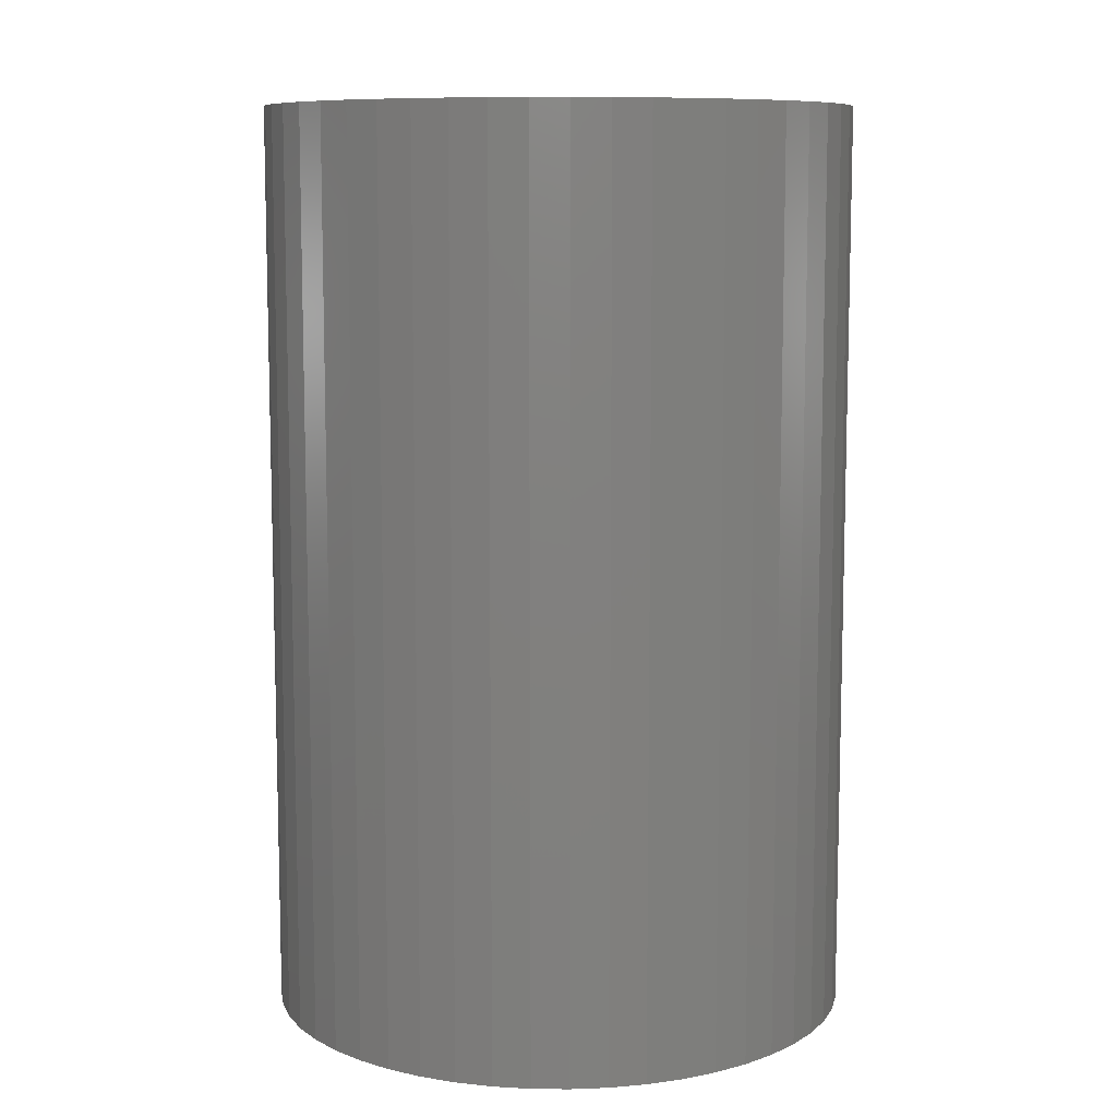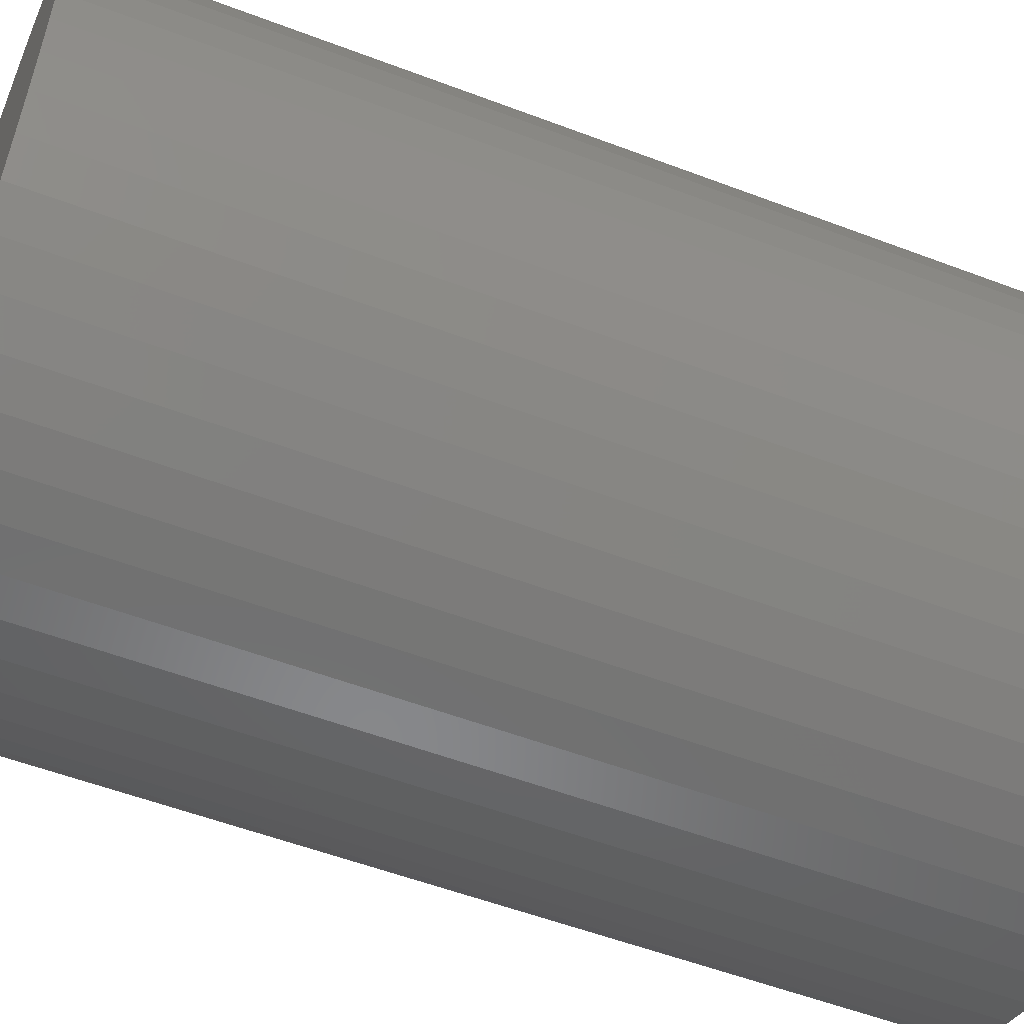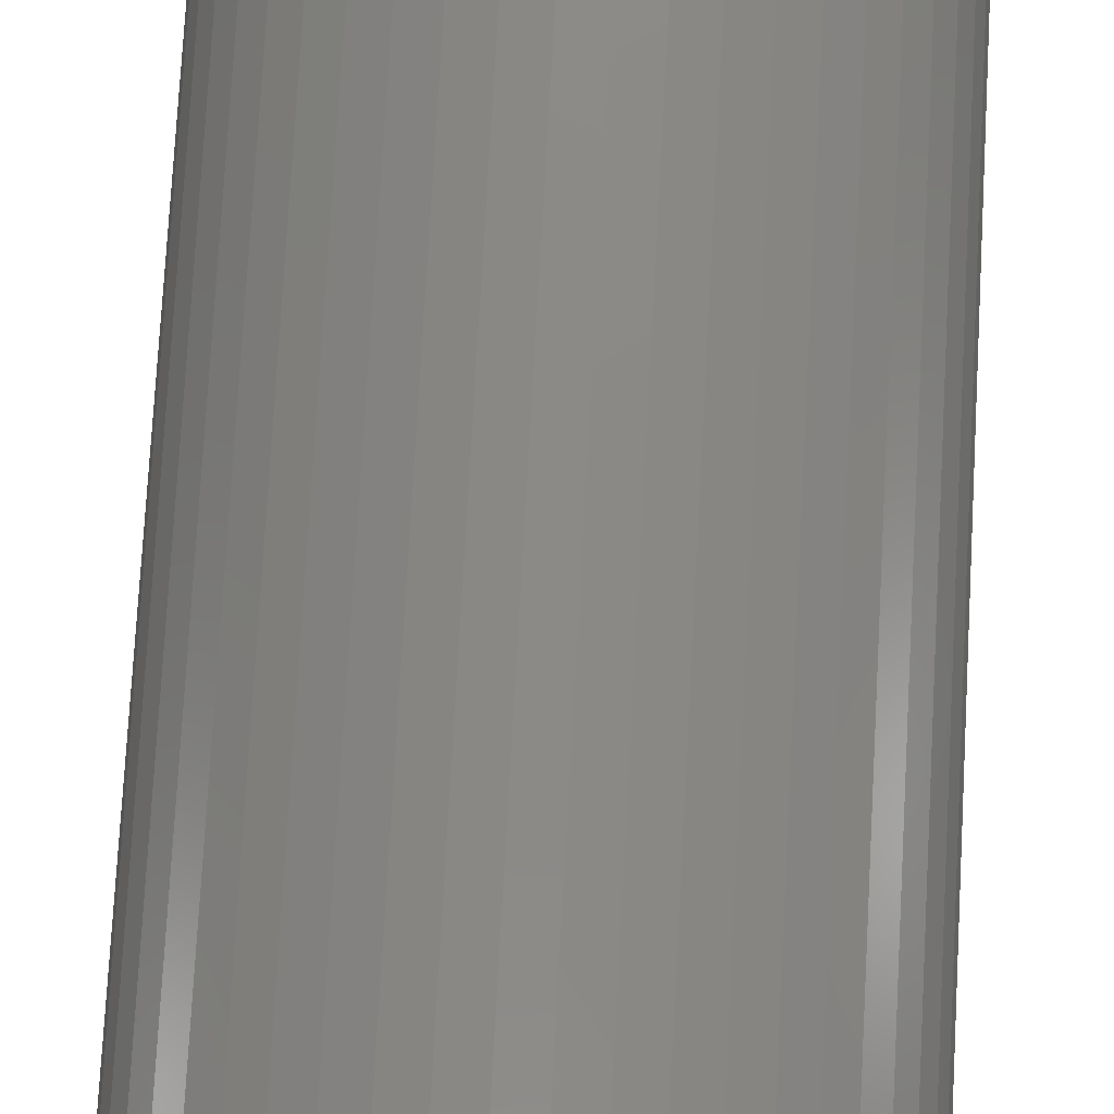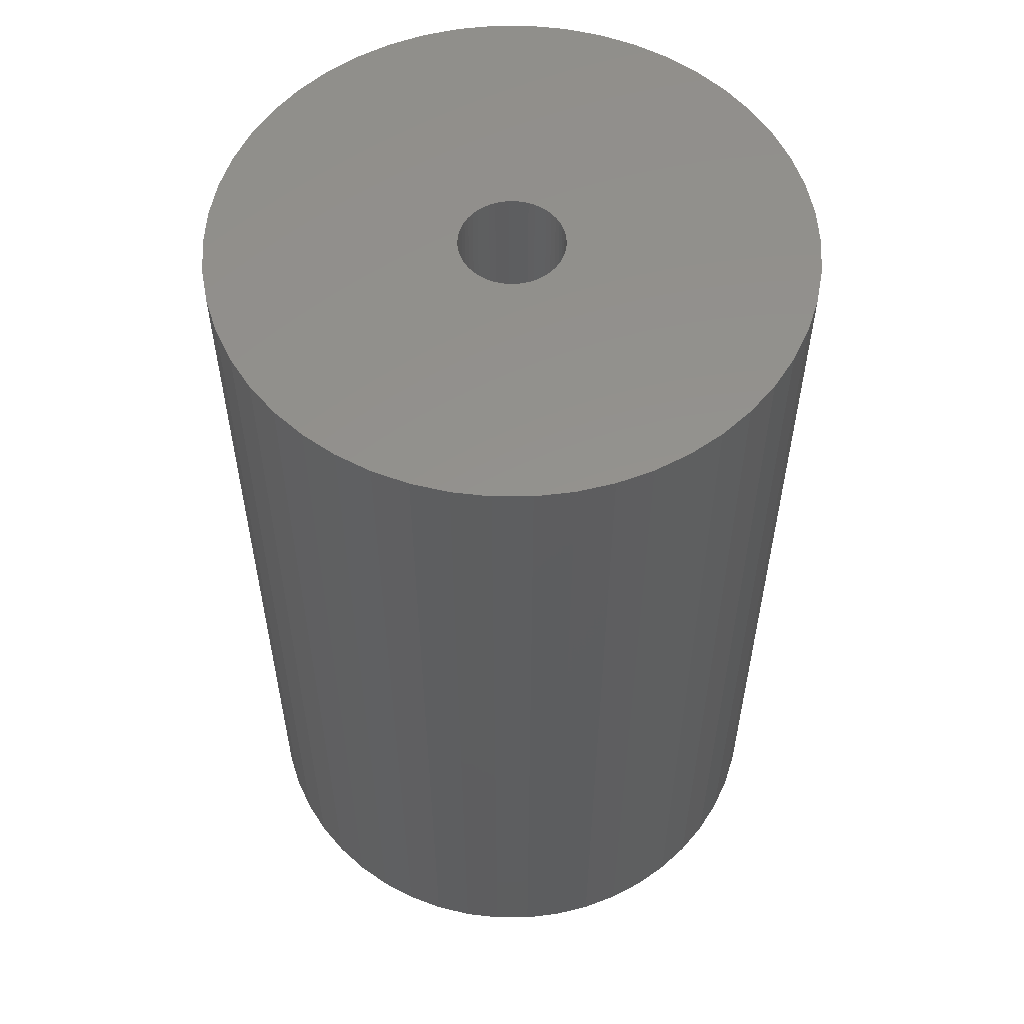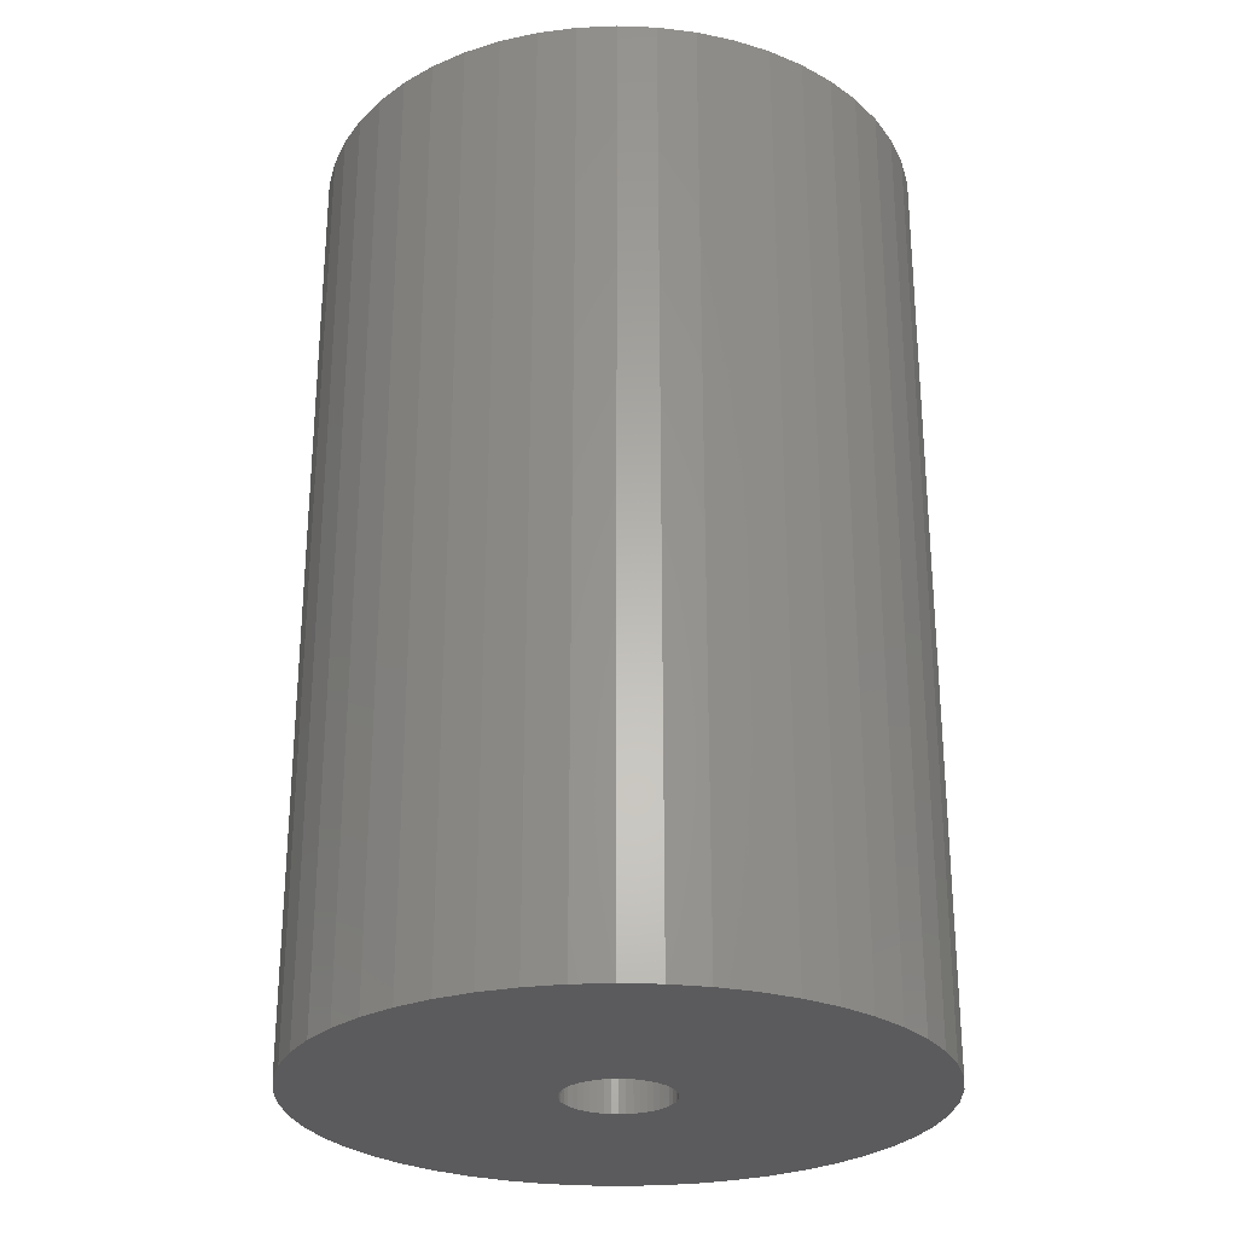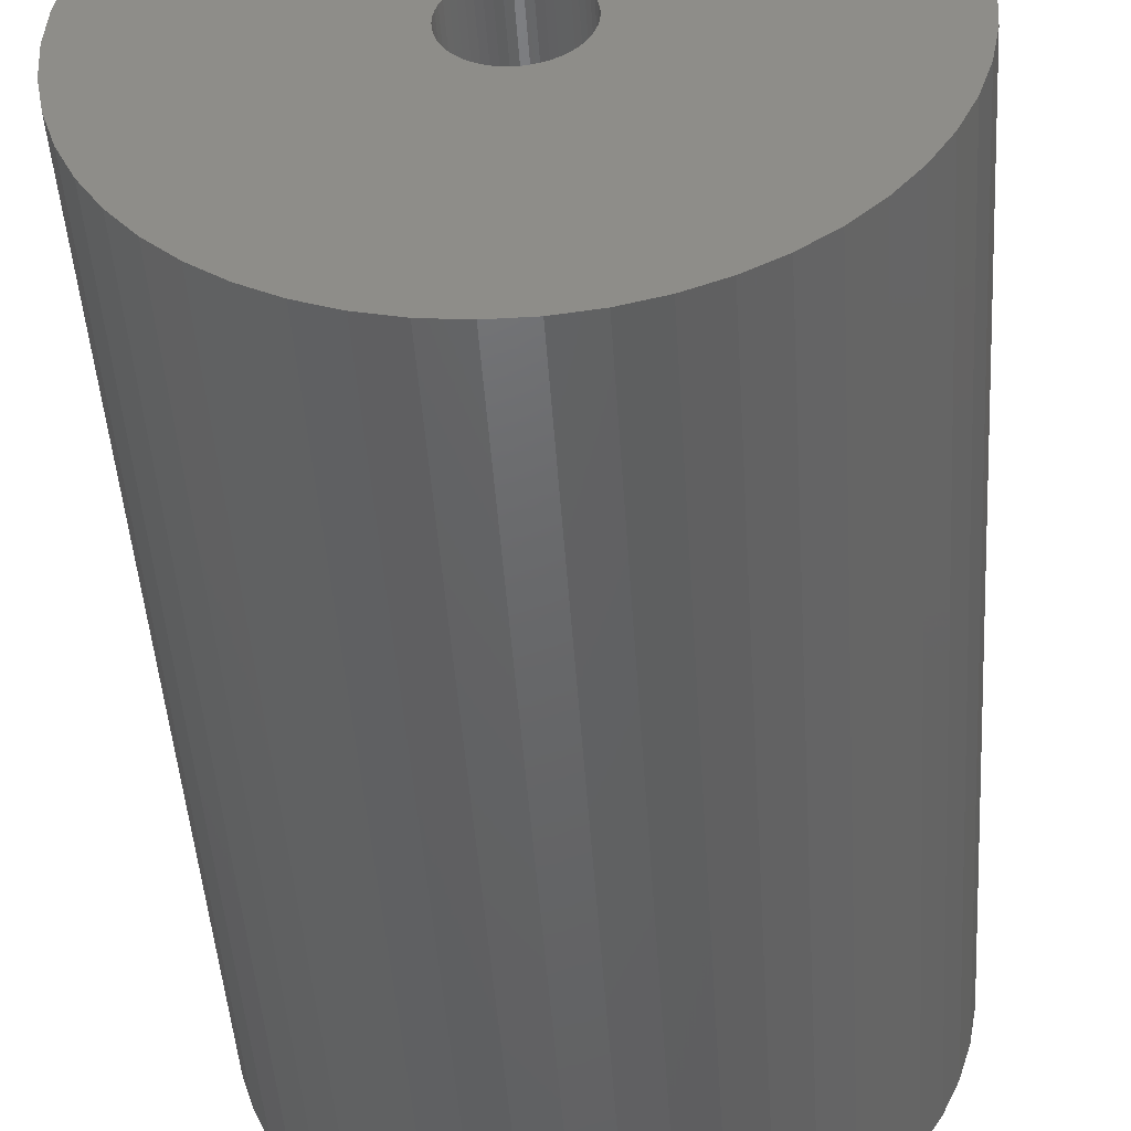
<metadata>
{"format":"stl","ext":"stl","renderer":"f3d","projection":"perspective","resolution":1024,"background":"white","views":[{"elev":9.3,"azim":80.7,"up":"+Z"},{"elev":-54.4,"azim":-112.0,"up":"+Y"},{"elev":79.3,"azim":3.2,"up":"+Y"},{"elev":56.0,"azim":115.1,"up":"+Z"},{"elev":-27.2,"azim":-111.3,"up":"+Z"},{"elev":-47.1,"azim":3.8,"up":"+Y"}]}
</metadata>
<code>
# stl→obj: 200 verts, 400 faces
v 24 0 37.5
v 23.81 3.008 -37.5
v 23.81 3.008 37.5
v 24 0 -37.5
v -24 0 -37.5
v -23.81 3.008 37.5
v -23.81 3.008 -37.5
v -24 0 37.5
v 1.507 23.95 -37.5
v -1.507 23.95 37.5
v 1.507 23.95 37.5
v -1.507 23.95 -37.5
v -1.507 -23.95 -37.5
v 1.507 -23.95 37.5
v -1.507 -23.95 37.5
v 1.507 -23.95 -37.5
v 17.5 16.43 -37.5
v 15.3 18.49 37.5
v 17.5 16.43 37.5
v 15.3 18.49 -37.5
v -15.3 18.49 -37.5
v -17.5 16.43 37.5
v -15.3 18.49 37.5
v -17.5 16.43 -37.5
v -7.416 22.83 -37.5
v -10.22 21.72 37.5
v -7.416 22.83 37.5
v -10.22 21.72 -37.5
v 22.31 8.835 37.5
v 21.03 11.56 -37.5
v 21.03 11.56 37.5
v 22.31 8.835 -37.5
v 23.25 5.969 -37.5
v 23.25 5.969 37.5
v 19.42 14.11 -37.5
v 19.42 14.11 37.5
v 10.22 21.72 -37.5
v 7.416 22.83 37.5
v 10.22 21.72 37.5
v 7.416 22.83 -37.5
v 4.497 23.57 37.5
v 4.497 23.57 -37.5
v 12.86 20.26 -37.5
v 12.86 20.26 37.5
v -22.31 8.835 -37.5
v -21.03 11.56 37.5
v -21.03 11.56 -37.5
v -22.31 8.835 37.5
v -19.42 14.11 -37.5
v -19.42 14.11 37.5
v -23.25 5.969 -37.5
v -23.25 5.969 37.5
v -4.497 23.57 37.5
v -4.497 23.57 -37.5
v 4.497 -23.57 37.5
v 4.497 -23.57 -37.5
v 4.25 0 37.5
v 4.216 0.5327 37.5
v 23.81 -3.008 37.5
v 4.116 1.057 37.5
v 4.216 -0.5327 37.5
v 3.952 1.565 37.5
v 23.25 -5.969 37.5
v 3.724 2.047 37.5
v 4.116 -1.057 37.5
v 3.438 2.498 37.5
v 22.31 -8.835 37.5
v 3.098 2.909 37.5
v 3.952 -1.565 37.5
v 2.709 3.275 37.5
v 21.03 -11.56 37.5
v 2.277 3.588 37.5
v 3.724 -2.047 37.5
v 1.81 3.846 37.5
v 19.42 -14.11 37.5
v 1.313 4.042 37.5
v 3.438 -2.498 37.5
v 17.5 -16.43 37.5
v 0.7964 4.175 37.5
v 0.2669 4.242 37.5
v -0.2669 4.242 37.5
v -0.7964 4.175 37.5
v -1.313 4.042 37.5
v -1.81 3.846 37.5
v -2.277 3.588 37.5
v -12.86 20.26 37.5
v -2.709 3.275 37.5
v -3.098 2.909 37.5
v -3.438 2.498 37.5
v 3.098 -2.909 37.5
v 15.3 -18.49 37.5
v 2.709 -3.275 37.5
v 12.86 -20.26 37.5
v 2.277 -3.588 37.5
v 10.22 -21.72 37.5
v 1.81 -3.846 37.5
v 7.416 -22.83 37.5
v 1.313 -4.042 37.5
v 0.7964 -4.175 37.5
v 0.2669 -4.242 37.5
v -0.2669 -4.242 37.5
v -0.7964 -4.175 37.5
v -4.497 -23.57 37.5
v -1.313 -4.042 37.5
v -7.416 -22.83 37.5
v -1.81 -3.846 37.5
v -10.22 -21.72 37.5
v -2.277 -3.588 37.5
v -12.86 -20.26 37.5
v -2.709 -3.275 37.5
v -15.3 -18.49 37.5
v -3.098 -2.909 37.5
v -17.5 -16.43 37.5
v -3.438 -2.498 37.5
v -19.42 -14.11 37.5
v -3.724 -2.047 37.5
v -21.03 -11.56 37.5
v -3.952 -1.565 37.5
v -22.31 -8.835 37.5
v -4.116 -1.057 37.5
v -23.25 -5.969 37.5
v -4.216 -0.5327 37.5
v -23.81 -3.008 37.5
v -4.25 0 37.5
v -3.724 2.047 37.5
v -3.952 1.565 37.5
v -4.116 1.057 37.5
v -4.216 0.5327 37.5
v -12.86 20.26 -37.5
v 23.81 -3.008 -37.5
v 19.42 -14.11 -37.5
v 17.5 -16.43 -37.5
v 23.25 -5.969 -37.5
v 22.31 -8.835 -37.5
v -17.5 -16.43 -37.5
v -15.3 -18.49 -37.5
v -21.03 -11.56 -37.5
v -22.31 -8.835 -37.5
v -19.42 -14.11 -37.5
v 4.25 0 -37.5
v 4.216 -0.5327 -37.5
v 4.116 -1.057 -37.5
v 4.216 0.5327 -37.5
v 3.952 -1.565 -37.5
v 21.03 -11.56 -37.5
v 3.724 -2.047 -37.5
v 4.116 1.057 -37.5
v 3.438 -2.498 -37.5
v 3.098 -2.909 -37.5
v 15.3 -18.49 -37.5
v 3.952 1.565 -37.5
v 2.709 -3.275 -37.5
v 12.86 -20.26 -37.5
v 2.277 -3.588 -37.5
v 10.22 -21.72 -37.5
v 3.724 2.047 -37.5
v 1.81 -3.846 -37.5
v 7.416 -22.83 -37.5
v 1.313 -4.042 -37.5
v 3.438 2.498 -37.5
v 0.7964 -4.175 -37.5
v 0.2669 -4.242 -37.5
v -0.2669 -4.242 -37.5
v -0.7964 -4.175 -37.5
v -4.497 -23.57 -37.5
v -1.313 -4.042 -37.5
v -7.416 -22.83 -37.5
v -1.81 -3.846 -37.5
v -10.22 -21.72 -37.5
v -2.277 -3.588 -37.5
v -12.86 -20.26 -37.5
v -2.709 -3.275 -37.5
v -3.098 -2.909 -37.5
v -3.438 -2.498 -37.5
v 3.098 2.909 -37.5
v 2.709 3.275 -37.5
v 2.277 3.588 -37.5
v 1.81 3.846 -37.5
v 1.313 4.042 -37.5
v 0.7964 4.175 -37.5
v 0.2669 4.242 -37.5
v -0.2669 4.242 -37.5
v -0.7964 4.175 -37.5
v -1.313 4.042 -37.5
v -1.81 3.846 -37.5
v -2.277 3.588 -37.5
v -2.709 3.275 -37.5
v -3.098 2.909 -37.5
v -3.438 2.498 -37.5
v -3.724 2.047 -37.5
v -3.952 1.565 -37.5
v -4.116 1.057 -37.5
v -4.216 0.5327 -37.5
v -4.25 0 -37.5
v -3.724 -2.047 -37.5
v -3.952 -1.565 -37.5
v -4.116 -1.057 -37.5
v -23.25 -5.969 -37.5
v -4.216 -0.5327 -37.5
v -23.81 -3.008 -37.5
f 1 2 3
f 2 1 4
f 5 6 7
f 6 5 8
f 9 10 11
f 10 9 12
f 13 14 15
f 14 13 16
f 17 18 19
f 18 17 20
f 21 22 23
f 22 21 24
f 25 26 27
f 26 25 28
f 29 30 31
f 30 29 32
f 3 33 34
f 33 3 2
f 31 35 36
f 35 31 30
f 37 38 39
f 38 37 40
f 40 41 38
f 41 40 42
f 43 39 44
f 39 43 37
f 45 46 47
f 46 45 48
f 49 22 24
f 22 49 50
f 51 48 45
f 48 51 52
f 12 53 10
f 53 12 54
f 16 55 14
f 55 16 56
f 34 32 29
f 32 34 33
f 36 17 19
f 17 36 35
f 42 11 41
f 11 42 9
f 20 44 18
f 44 20 43
f 47 50 49
f 50 47 46
f 7 52 51
f 52 7 6
f 57 1 3
f 58 3 34
f 1 57 59
f 60 34 29
f 61 59 57
f 62 29 31
f 59 61 63
f 64 31 36
f 65 63 61
f 66 36 19
f 63 65 67
f 68 19 18
f 69 67 65
f 70 18 44
f 67 69 71
f 72 44 39
f 73 71 69
f 74 39 38
f 71 73 75
f 76 38 41
f 77 75 73
f 75 77 78
f 3 58 57
f 34 60 58
f 29 62 60
f 31 64 62
f 36 66 64
f 19 68 66
f 18 70 68
f 44 72 70
f 39 74 72
f 79 41 11
f 38 76 74
f 41 79 76
f 11 80 79
f 11 81 80
f 10 81 11
f 81 10 82
f 53 82 10
f 82 53 83
f 27 83 53
f 83 27 84
f 26 84 27
f 84 26 85
f 86 85 26
f 85 86 87
f 23 87 86
f 87 23 88
f 88 22 89
f 22 88 23
f 90 78 77
f 78 90 91
f 92 91 90
f 91 92 93
f 94 93 92
f 93 94 95
f 96 95 94
f 95 96 97
f 98 97 96
f 97 98 55
f 99 55 98
f 55 99 14
f 100 14 99
f 101 14 100
f 15 101 102
f 103 102 104
f 101 15 14
f 105 104 106
f 107 106 108
f 109 108 110
f 111 110 112
f 113 112 114
f 115 114 116
f 117 116 118
f 119 118 120
f 121 120 122
f 102 103 15
f 123 122 124
f 50 89 22
f 89 50 125
f 104 105 103
f 46 125 50
f 106 107 105
f 125 46 126
f 108 109 107
f 48 126 46
f 110 111 109
f 126 48 127
f 112 113 111
f 52 127 48
f 114 115 113
f 127 52 128
f 116 117 115
f 6 128 52
f 118 119 117
f 128 6 124
f 120 121 119
f 8 124 6
f 122 123 121
f 124 8 123
f 28 86 26
f 86 28 129
f 129 23 86
f 23 129 21
f 54 27 53
f 27 54 25
f 59 4 1
f 4 59 130
f 78 131 75
f 131 78 132
f 67 133 63
f 133 67 134
f 63 130 59
f 130 63 133
f 135 111 113
f 111 135 136
f 137 119 138
f 119 137 117
f 135 115 139
f 115 135 113
f 140 4 130
f 141 130 133
f 4 140 2
f 142 133 134
f 143 2 140
f 144 134 145
f 2 143 33
f 146 145 131
f 147 33 143
f 148 131 132
f 33 147 32
f 149 132 150
f 151 32 147
f 152 150 153
f 32 151 30
f 154 153 155
f 156 30 151
f 157 155 158
f 30 156 35
f 159 158 56
f 160 35 156
f 35 160 17
f 130 141 140
f 133 142 141
f 134 144 142
f 145 146 144
f 131 148 146
f 132 149 148
f 150 152 149
f 153 154 152
f 155 157 154
f 161 56 16
f 158 159 157
f 56 161 159
f 16 162 161
f 16 163 162
f 13 163 16
f 163 13 164
f 165 164 13
f 164 165 166
f 167 166 165
f 166 167 168
f 169 168 167
f 168 169 170
f 171 170 169
f 170 171 172
f 136 172 171
f 172 136 173
f 173 135 174
f 135 173 136
f 175 17 160
f 17 175 20
f 176 20 175
f 20 176 43
f 177 43 176
f 43 177 37
f 178 37 177
f 37 178 40
f 179 40 178
f 40 179 42
f 180 42 179
f 42 180 9
f 181 9 180
f 182 9 181
f 12 182 183
f 54 183 184
f 182 12 9
f 25 184 185
f 28 185 186
f 129 186 187
f 21 187 188
f 24 188 189
f 49 189 190
f 47 190 191
f 45 191 192
f 51 192 193
f 183 54 12
f 7 193 194
f 139 174 135
f 174 139 195
f 184 25 54
f 137 195 139
f 185 28 25
f 195 137 196
f 186 129 28
f 138 196 137
f 187 21 129
f 196 138 197
f 188 24 21
f 198 197 138
f 189 49 24
f 197 198 199
f 190 47 49
f 200 199 198
f 191 45 47
f 199 200 194
f 192 51 45
f 5 194 200
f 193 7 51
f 194 5 7
f 155 93 95
f 93 155 153
f 150 78 91
f 78 150 132
f 75 145 71
f 145 75 131
f 138 121 198
f 121 138 119
f 158 95 97
f 95 158 155
f 56 97 55
f 97 56 158
f 71 134 67
f 134 71 145
f 165 15 103
f 15 165 13
f 136 109 111
f 109 136 171
f 139 117 137
f 117 139 115
f 198 123 200
f 123 198 121
f 200 8 5
f 8 200 123
f 153 91 93
f 91 153 150
f 167 103 105
f 103 167 165
f 169 105 107
f 105 169 167
f 171 107 109
f 107 171 169
f 140 58 143
f 58 140 57
f 124 193 128
f 193 124 194
f 182 80 81
f 80 182 181
f 162 101 100
f 101 162 163
f 149 77 148
f 77 149 90
f 176 68 70
f 68 176 175
f 188 87 88
f 87 188 187
f 185 83 84
f 83 185 184
f 144 65 142
f 65 144 69
f 151 64 156
f 64 151 62
f 143 60 147
f 60 143 58
f 156 66 160
f 66 156 64
f 179 74 76
f 74 179 178
f 180 76 79
f 76 180 179
f 177 70 72
f 70 177 176
f 126 190 125
f 190 126 191
f 127 191 126
f 191 127 192
f 186 84 85
f 84 186 185
f 183 81 82
f 81 183 182
f 161 100 99
f 100 161 162
f 147 62 151
f 62 147 60
f 160 68 175
f 68 160 66
f 181 79 80
f 79 181 180
f 178 72 74
f 72 178 177
f 125 189 89
f 189 125 190
f 89 188 88
f 188 89 189
f 128 192 127
f 192 128 193
f 187 85 87
f 85 187 186
f 184 82 83
f 82 184 183
f 148 73 146
f 73 148 77
f 142 61 141
f 61 142 65
f 152 94 92
f 94 152 154
f 146 69 144
f 69 146 73
f 141 57 140
f 57 141 61
f 114 195 116
f 195 114 174
f 118 197 120
f 197 118 196
f 122 194 124
f 194 122 199
f 149 92 90
f 92 149 152
f 159 99 98
f 99 159 161
f 154 96 94
f 96 154 157
f 164 104 102
f 104 164 166
f 172 112 110
f 112 172 173
f 112 174 114
f 174 112 173
f 116 196 118
f 196 116 195
f 120 199 122
f 199 120 197
f 170 110 108
f 110 170 172
f 168 108 106
f 108 168 170
f 163 102 101
f 102 163 164
f 157 98 96
f 98 157 159
f 166 106 104
f 106 166 168

</code>
